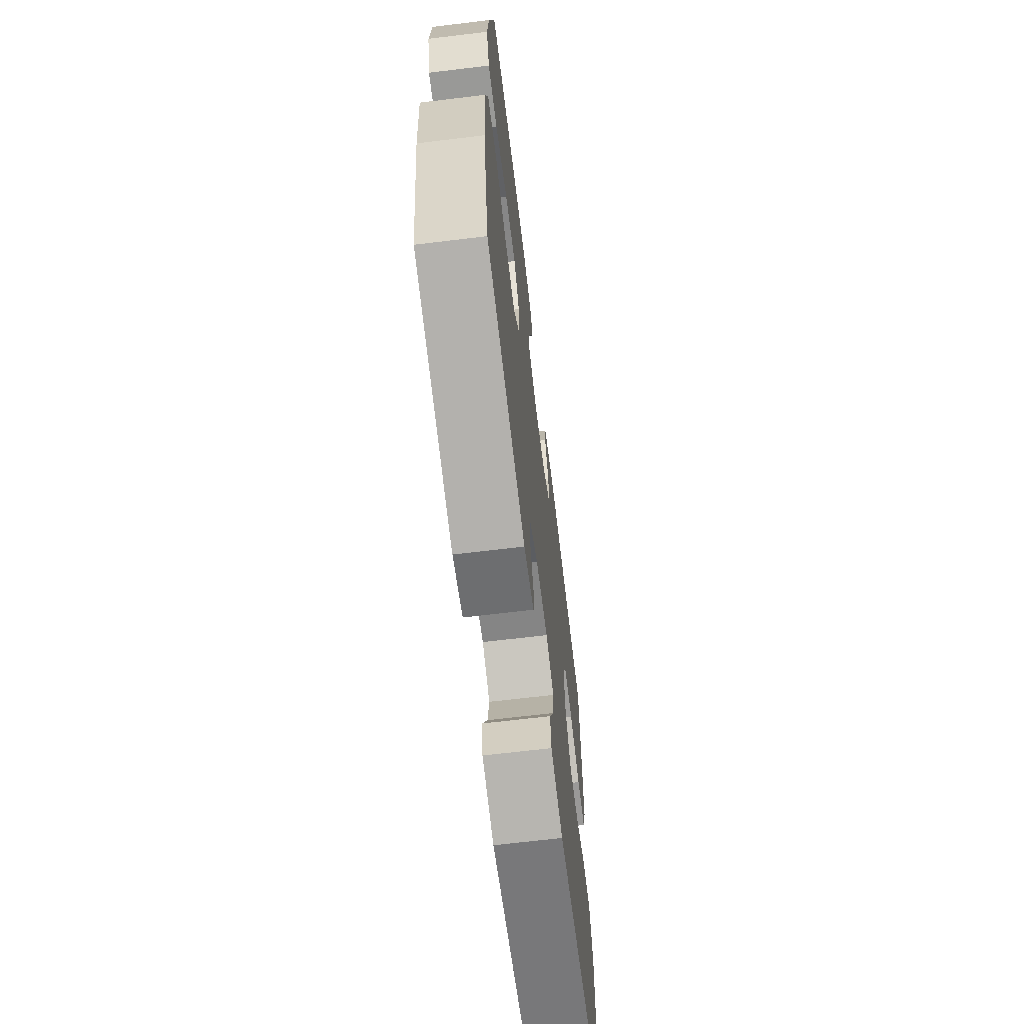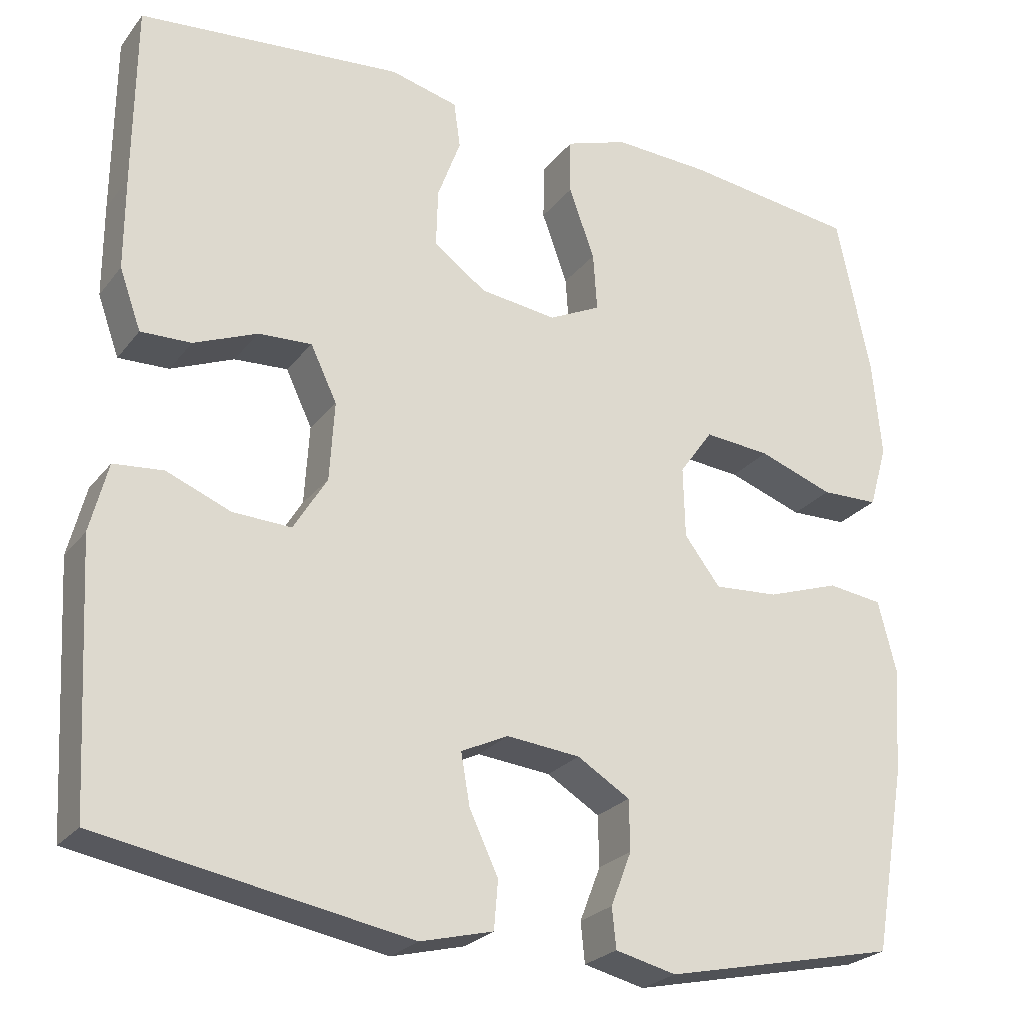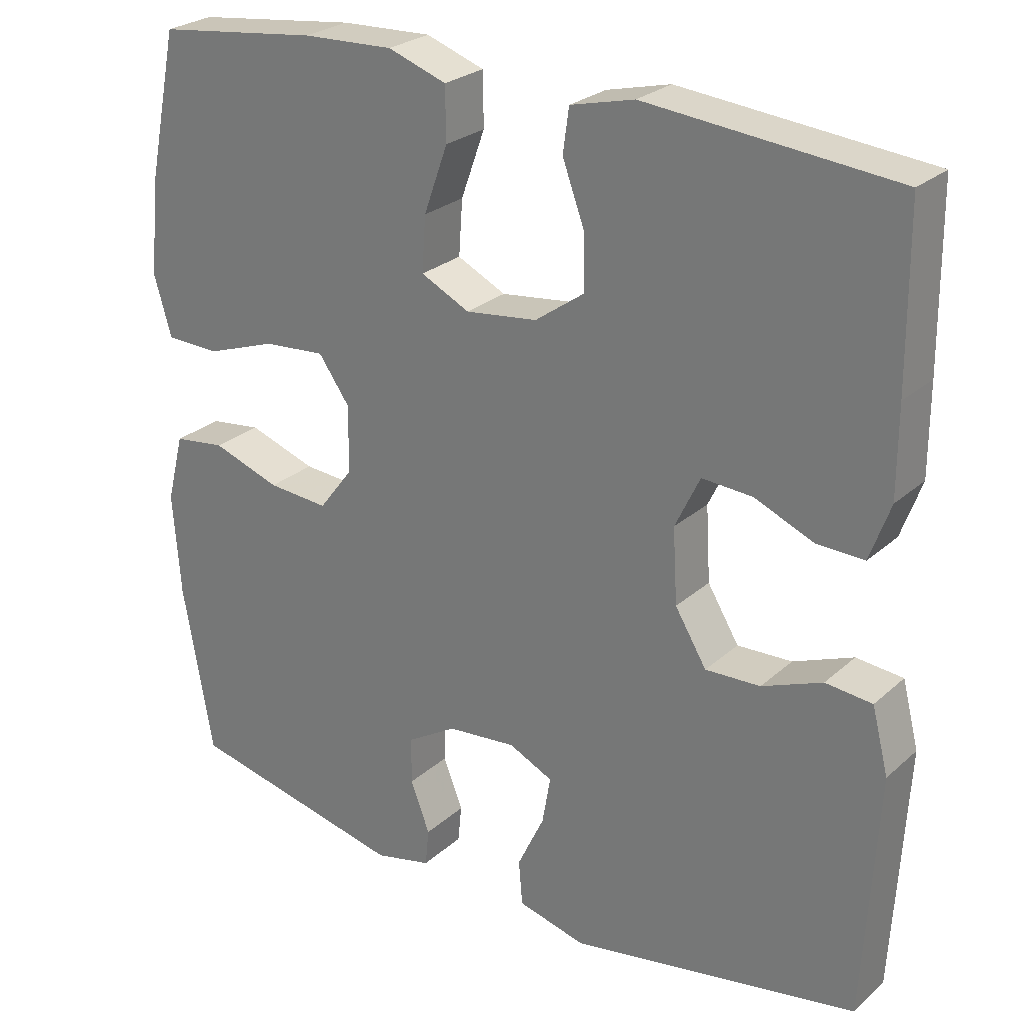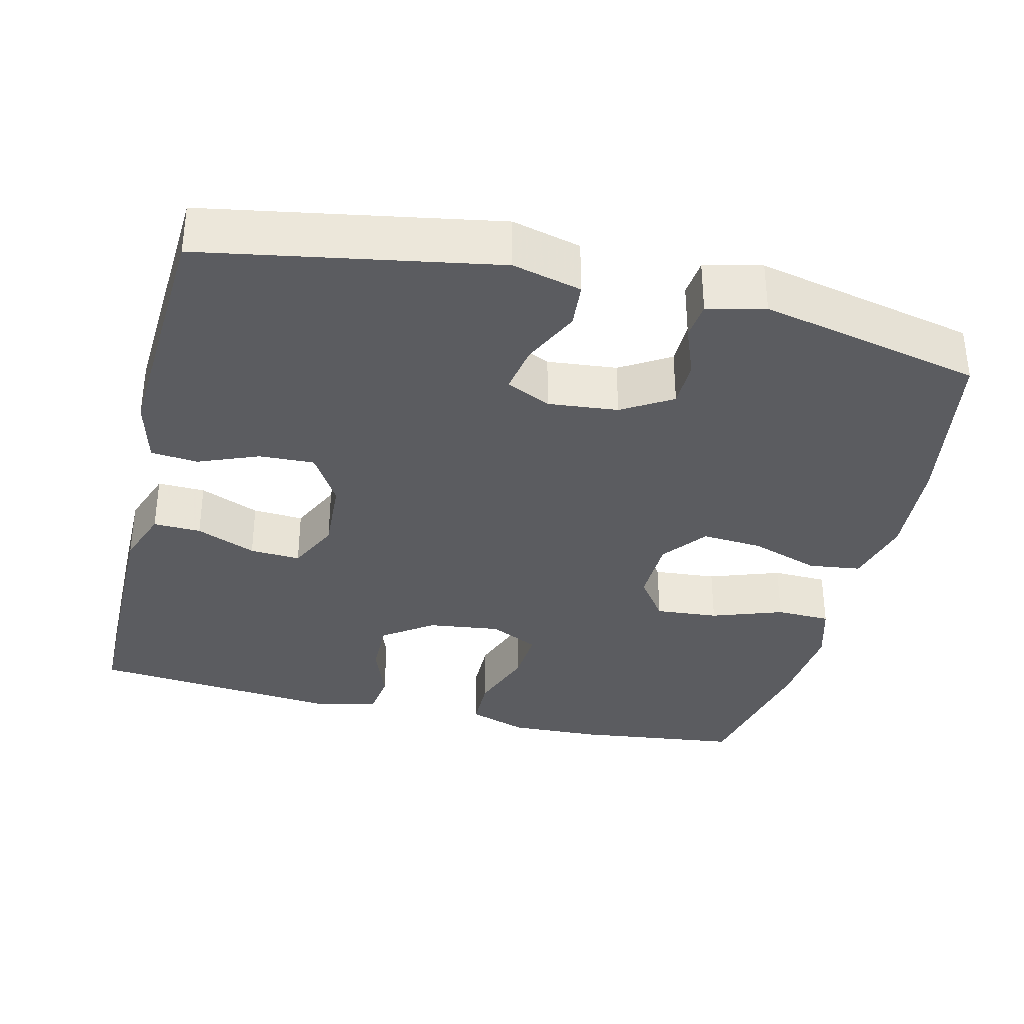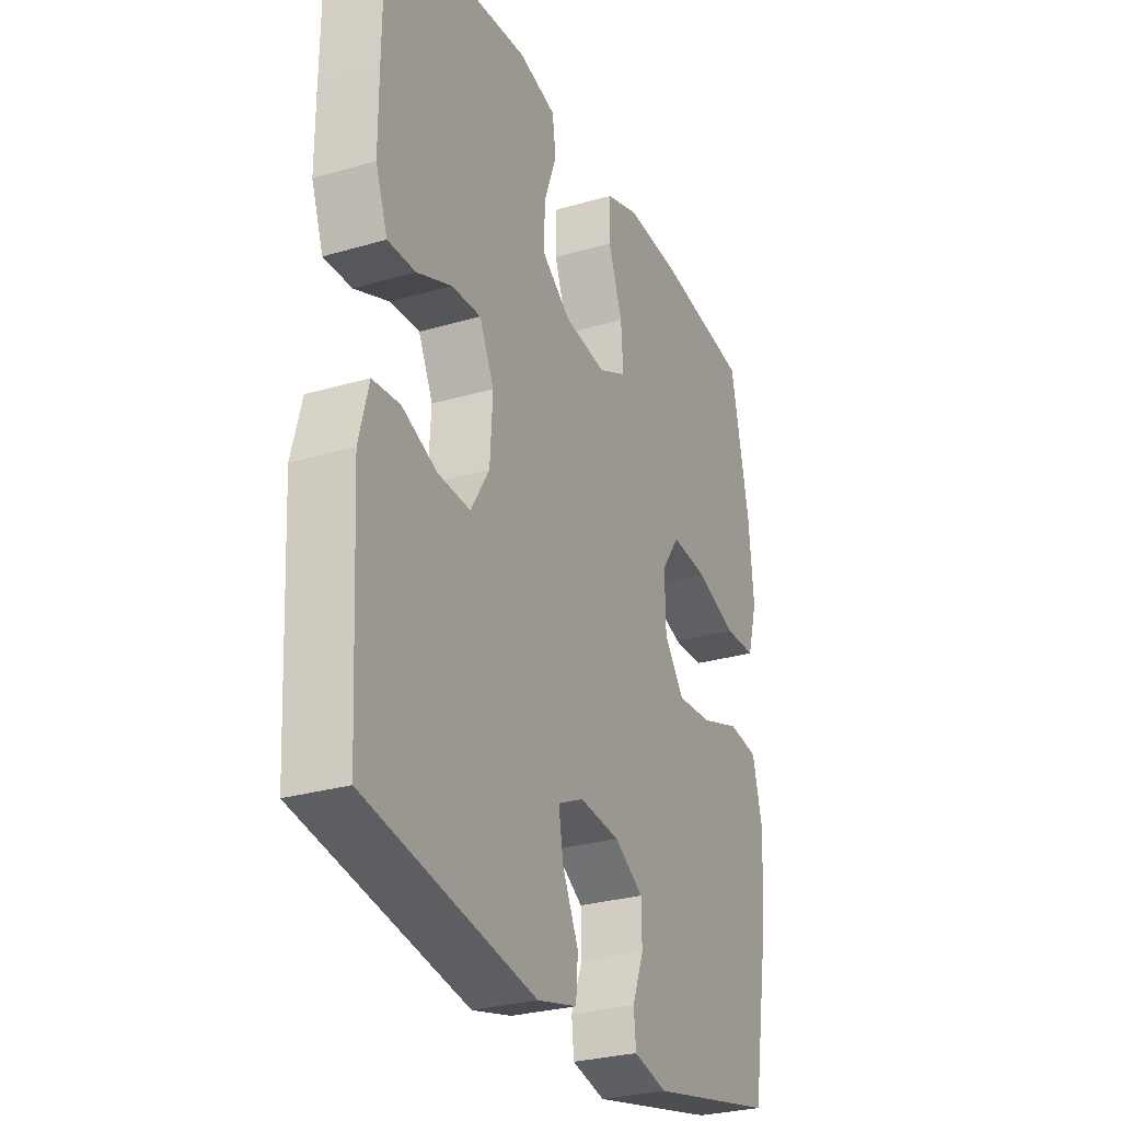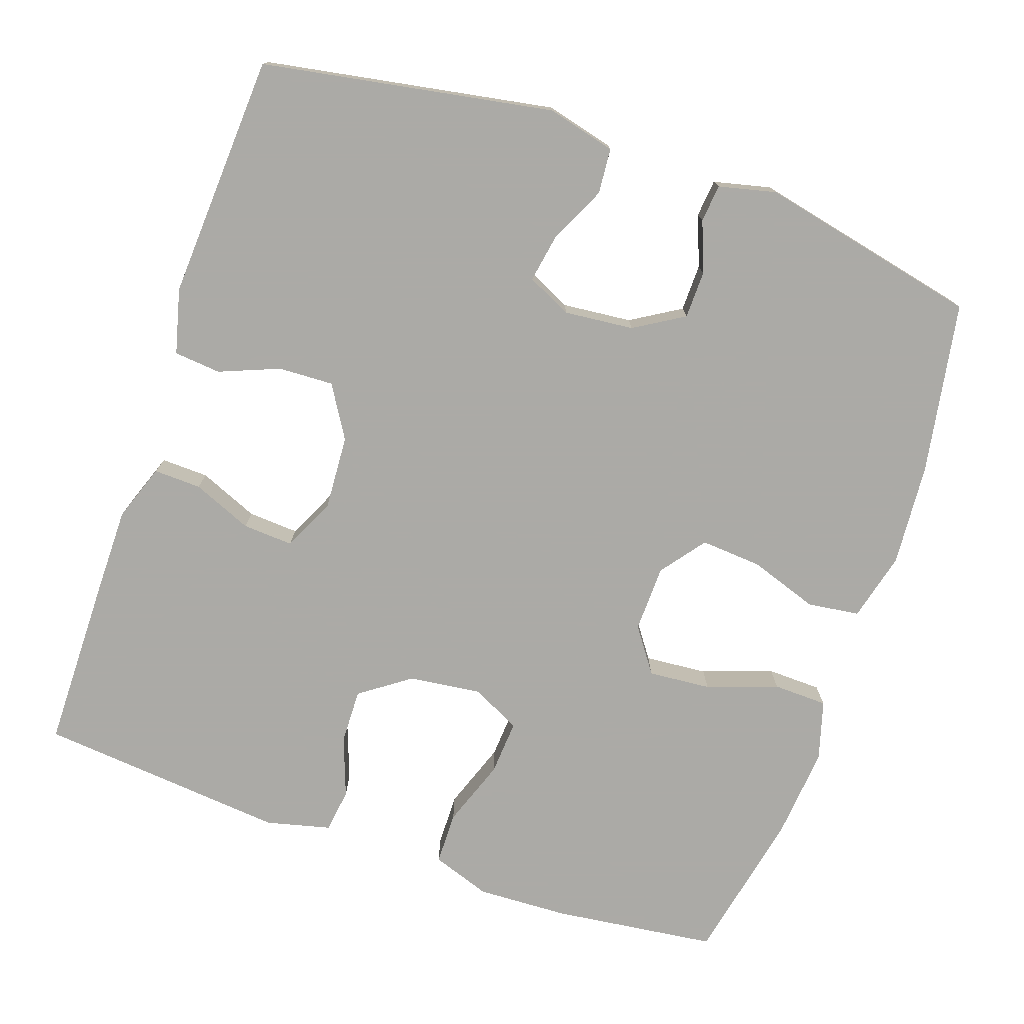
<metadata>
{"format":"obj","ext":"obj","renderer":"f3d","projection":"perspective","resolution":1024,"background":"white","views":[{"elev":-67.3,"azim":-83.1,"up":"+Z"},{"elev":-25.0,"azim":151.4,"up":"+Z"},{"elev":26.0,"azim":36.2,"up":"+Z"},{"elev":-34.7,"azim":166.4,"up":"+Y"},{"elev":-28.5,"azim":113.8,"up":"+Z"},{"elev":-75.9,"azim":161.0,"up":"+Y"}]}
</metadata>
<code>
v 0.5 0.07 0.5
v 0.502 0.07 0.272
v 0.502 0.07 0.155
v 0.475 0.07 0.08
v 0.412 0.07 0.082
v 0.333 0.07 0.115
v 0.266 0.07 0.119
v 0.233 0.07 0.05
v 0.239 0.07 -0.049
v 0.281 0.07 -0.118
v 0.354 0.07 -0.115
v 0.434 0.07 -0.083
v 0.496 0.07 -0.089
v 0.518 0.07 -0.175
v 0.5 0.07 -0.5
v 0.115 0.07 -0.568
v 0.024 0.07 -0.545
v 0.019 0.07 -0.485
v 0.055 0.07 -0.409
v 0.066 0.07 -0.345
v 0.007 0.07 -0.317
v -0.085 0.07 -0.326
v -0.151 0.07 -0.366
v -0.152 0.07 -0.429
v -0.126 0.07 -0.496
v -0.131 0.07 -0.546
v -0.207 0.07 -0.564
v -0.5 0.07 -0.5
v -0.54 0.07 -0.272
v -0.55 0.07 -0.136
v -0.527 0.07 -0.045
v -0.458 0.07 -0.036
v -0.367 0.07 -0.067
v -0.286 0.07 -0.073
v -0.241 0.07 -0.014
v -0.239 0.07 0.075
v -0.281 0.07 0.134
v -0.364 0.07 0.127
v -0.458 0.07 0.094
v -0.53 0.07 0.096
v -0.553 0.07 0.175
v -0.542 0.07 0.297
v -0.5 0.07 0.5
v -0.283 0.07 0.527
v -0.162 0.07 0.532
v -0.084 0.07 0.505
v -0.083 0.07 0.435
v -0.115 0.07 0.346
v -0.12 0.07 0.273
v -0.055 0.07 0.241
v 0.041 0.07 0.253
v 0.107 0.07 0.3
v 0.105 0.07 0.373
v 0.076 0.07 0.452
v 0.084 0.07 0.51
v 0.169 0.07 0.531
v 0.5 0 0.5
v 0.502 0 0.272
v 0.502 0 0.155
v 0.475 0 0.08
v 0.412 0 0.082
v 0.333 0 0.115
v 0.266 0 0.119
v 0.233 0 0.05
v 0.239 0 -0.049
v 0.281 0 -0.118
v 0.354 0 -0.115
v 0.434 0 -0.083
v 0.496 0 -0.089
v 0.518 0 -0.175
v 0.5 0 -0.5
v 0.115 0 -0.568
v 0.024 0 -0.545
v 0.019 0 -0.485
v 0.055 0 -0.409
v 0.066 0 -0.345
v 0.007 0 -0.317
v -0.085 0 -0.326
v -0.151 0 -0.366
v -0.152 0 -0.429
v -0.126 0 -0.496
v -0.131 0 -0.546
v -0.207 0 -0.564
v -0.5 0 -0.5
v -0.54 0 -0.272
v -0.55 0 -0.136
v -0.527 0 -0.045
v -0.458 0 -0.036
v -0.367 0 -0.067
v -0.286 0 -0.073
v -0.241 0 -0.014
v -0.239 0 0.075
v -0.281 0 0.134
v -0.364 0 0.127
v -0.458 0 0.094
v -0.53 0 0.096
v -0.553 0 0.175
v -0.542 0 0.297
v -0.5 0 0.5
v -0.283 0 0.527
v -0.162 0 0.532
v -0.084 0 0.505
v -0.083 0 0.435
v -0.115 0 0.346
v -0.12 0 0.273
v -0.055 0 0.241
v 0.041 0 0.253
v 0.107 0 0.3
v 0.105 0 0.373
v 0.076 0 0.452
v 0.084 0 0.51
v 0.169 0 0.531
f 4 5 6
f 3 4 6
f 2 3 6
f 1 2 6
f 56 1 6
f 55 56 6
f 54 55 6
f 53 54 6
f 52 53 6 7
f 51 52 7 8
f 50 51 8 9
f 49 50 9 10
f 46 47 48
f 45 46 48
f 44 45 48
f 43 44 48
f 42 43 48
f 41 42 48
f 40 41 48
f 39 40 48
f 38 39 48
f 37 38 48 49
f 36 37 49 10
f 31 32 33
f 30 31 33
f 29 30 33
f 28 29 33
f 27 28 33
f 26 27 33
f 25 26 33
f 24 25 33
f 23 24 33 34
f 22 23 34 35
f 17 18 19
f 16 17 19
f 15 16 19
f 14 15 19
f 13 14 19
f 12 13 19
f 11 12 19
f 10 11 19 20
f 35 36 10
f 22 35 10
f 21 22 10
f 10 20 21
f 62 61 60
f 62 60 59
f 62 59 58
f 62 58 57
f 62 57 112
f 62 112 111
f 62 111 110
f 62 110 109
f 63 62 109 108
f 64 63 108 107
f 65 64 107 106
f 66 65 106 105
f 104 103 102
f 104 102 101
f 104 101 100
f 104 100 99
f 104 99 98
f 104 98 97
f 104 97 96
f 104 96 95
f 104 95 94
f 105 104 94 93
f 66 105 93 92
f 89 88 87
f 89 87 86
f 89 86 85
f 89 85 84
f 89 84 83
f 89 83 82
f 89 82 81
f 89 81 80
f 90 89 80 79
f 91 90 79 78
f 75 74 73
f 75 73 72
f 75 72 71
f 75 71 70
f 75 70 69
f 75 69 68
f 75 68 67
f 76 75 67 66
f 66 92 91
f 66 91 78
f 66 78 77
f 77 76 66
f 1 57 58 2
f 2 58 59 3
f 3 59 60 4
f 4 60 61 5
f 5 61 62 6
f 6 62 63 7
f 7 63 64 8
f 8 64 65 9
f 9 65 66 10
f 10 66 67 11
f 11 67 68 12
f 12 68 69 13
f 13 69 70 14
f 14 70 71 15
f 15 71 72 16
f 16 72 73 17
f 17 73 74 18
f 18 74 75 19
f 19 75 76 20
f 20 76 77 21
f 21 77 78 22
f 22 78 79 23
f 23 79 80 24
f 24 80 81 25
f 25 81 82 26
f 26 82 83 27
f 27 83 84 28
f 28 84 85 29
f 29 85 86 30
f 30 86 87 31
f 31 87 88 32
f 32 88 89 33
f 33 89 90 34
f 34 90 91 35
f 35 91 92 36
f 36 92 93 37
f 37 93 94 38
f 38 94 95 39
f 39 95 96 40
f 40 96 97 41
f 41 97 98 42
f 42 98 99 43
f 43 99 100 44
f 44 100 101 45
f 45 101 102 46
f 46 102 103 47
f 47 103 104 48
f 48 104 105 49
f 49 105 106 50
f 50 106 107 51
f 51 107 108 52
f 52 108 109 53
f 53 109 110 54
f 54 110 111 55
f 55 111 112 56
f 56 112 57 1

</code>
